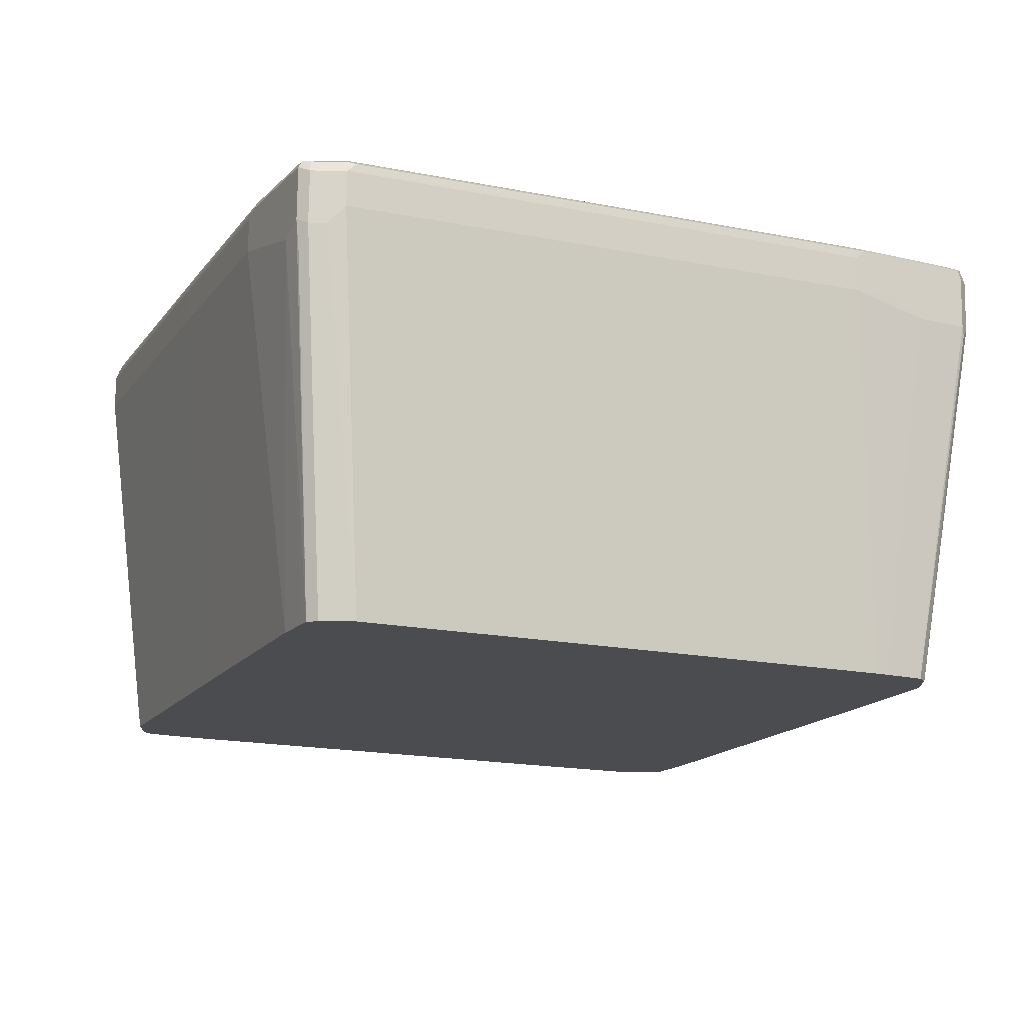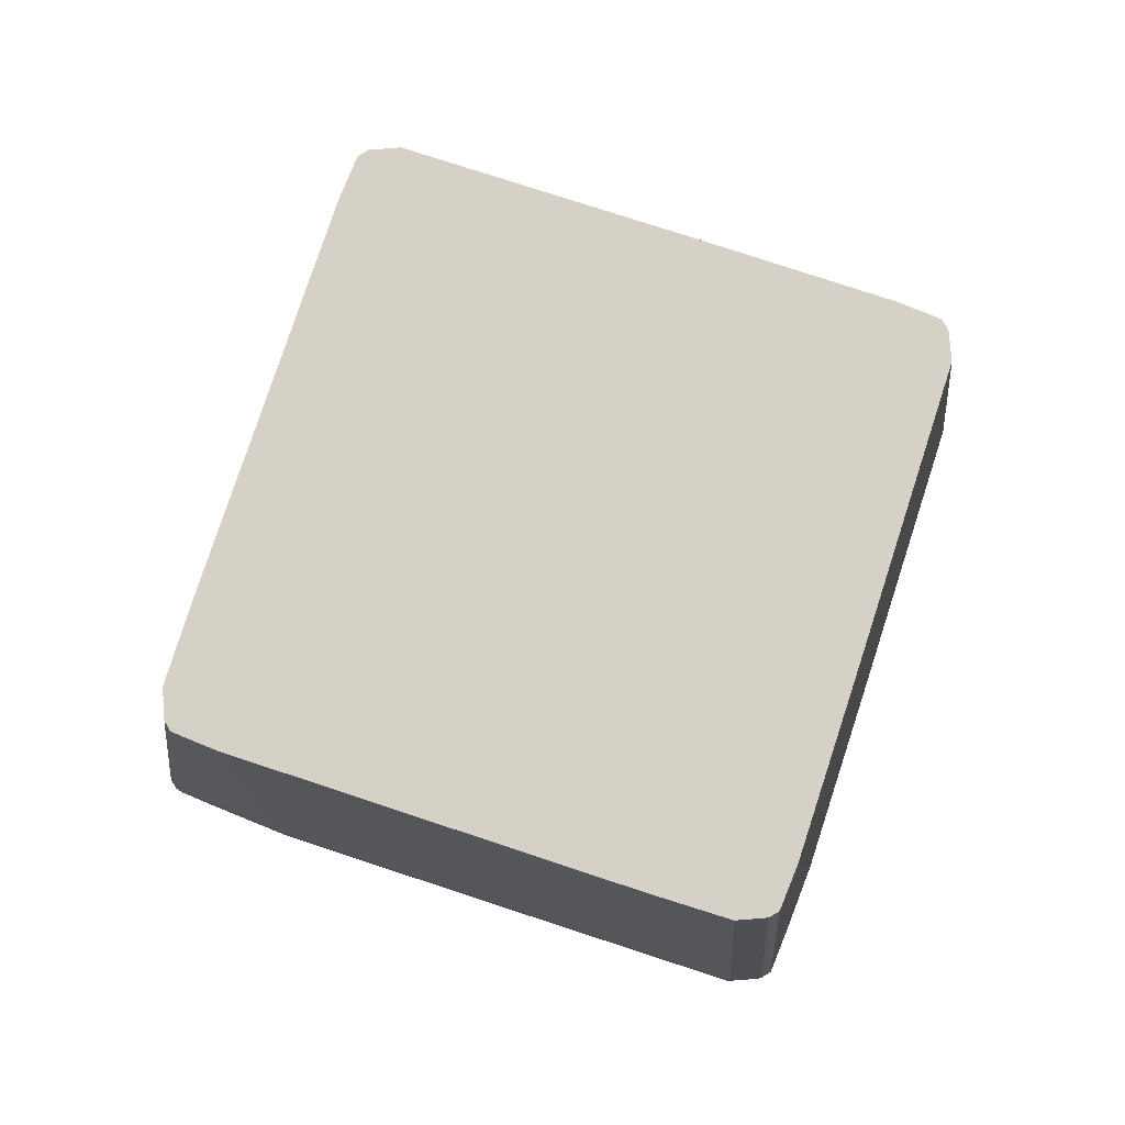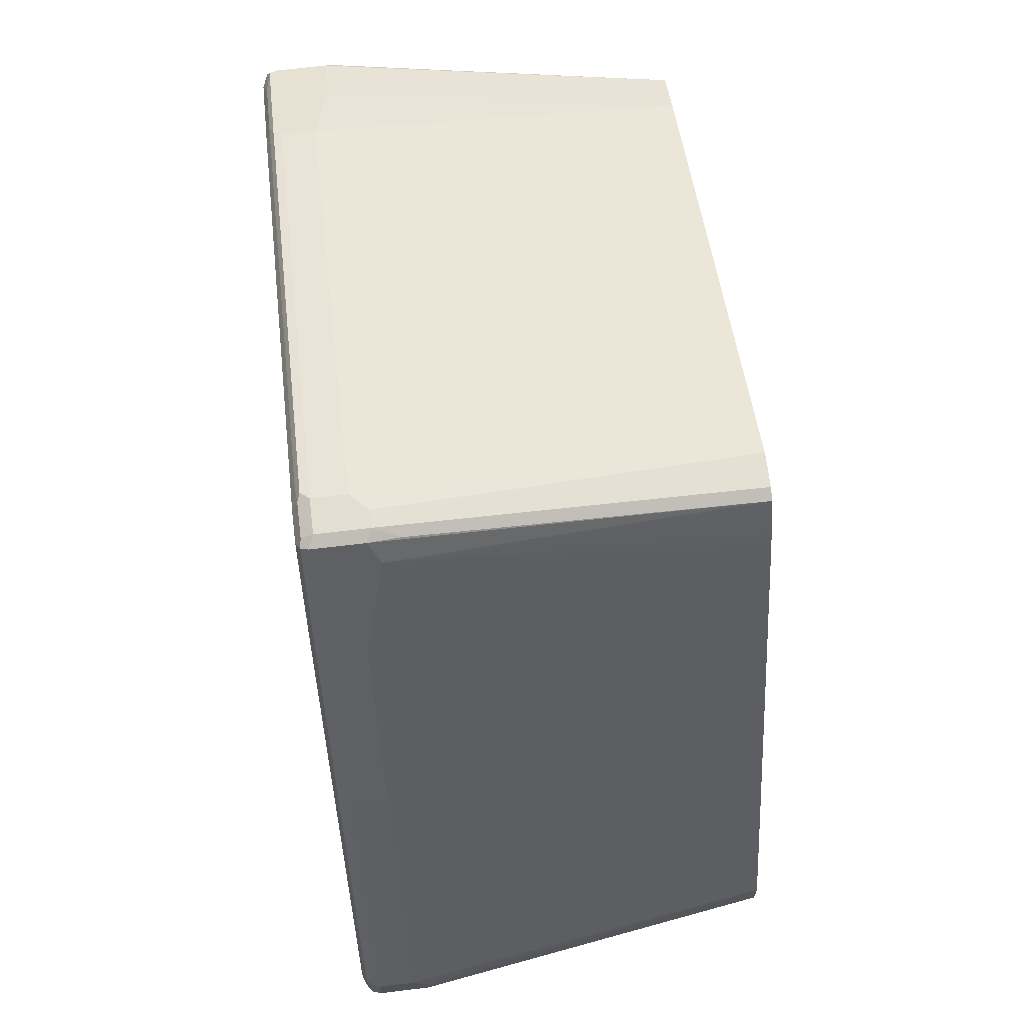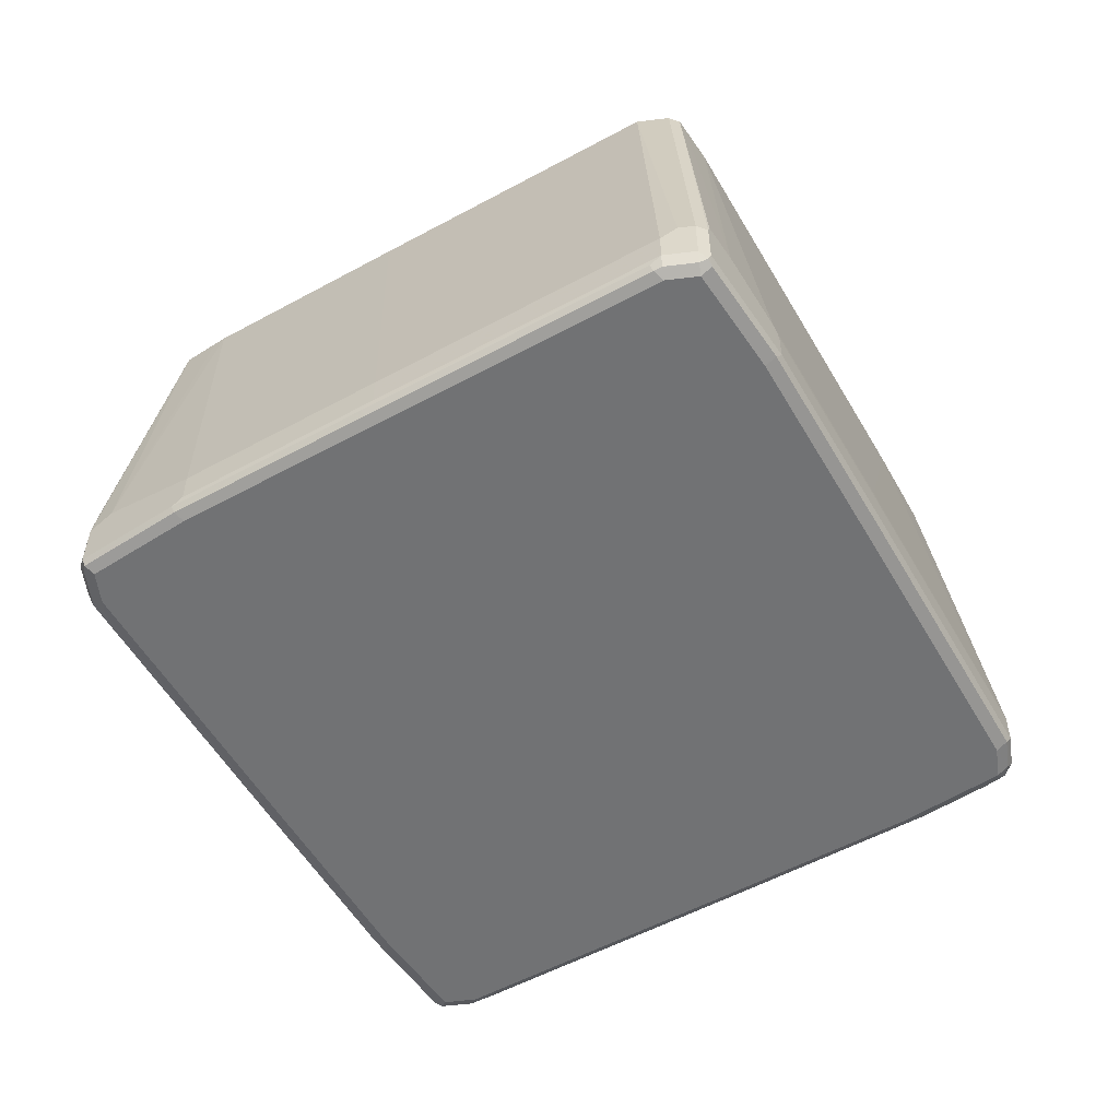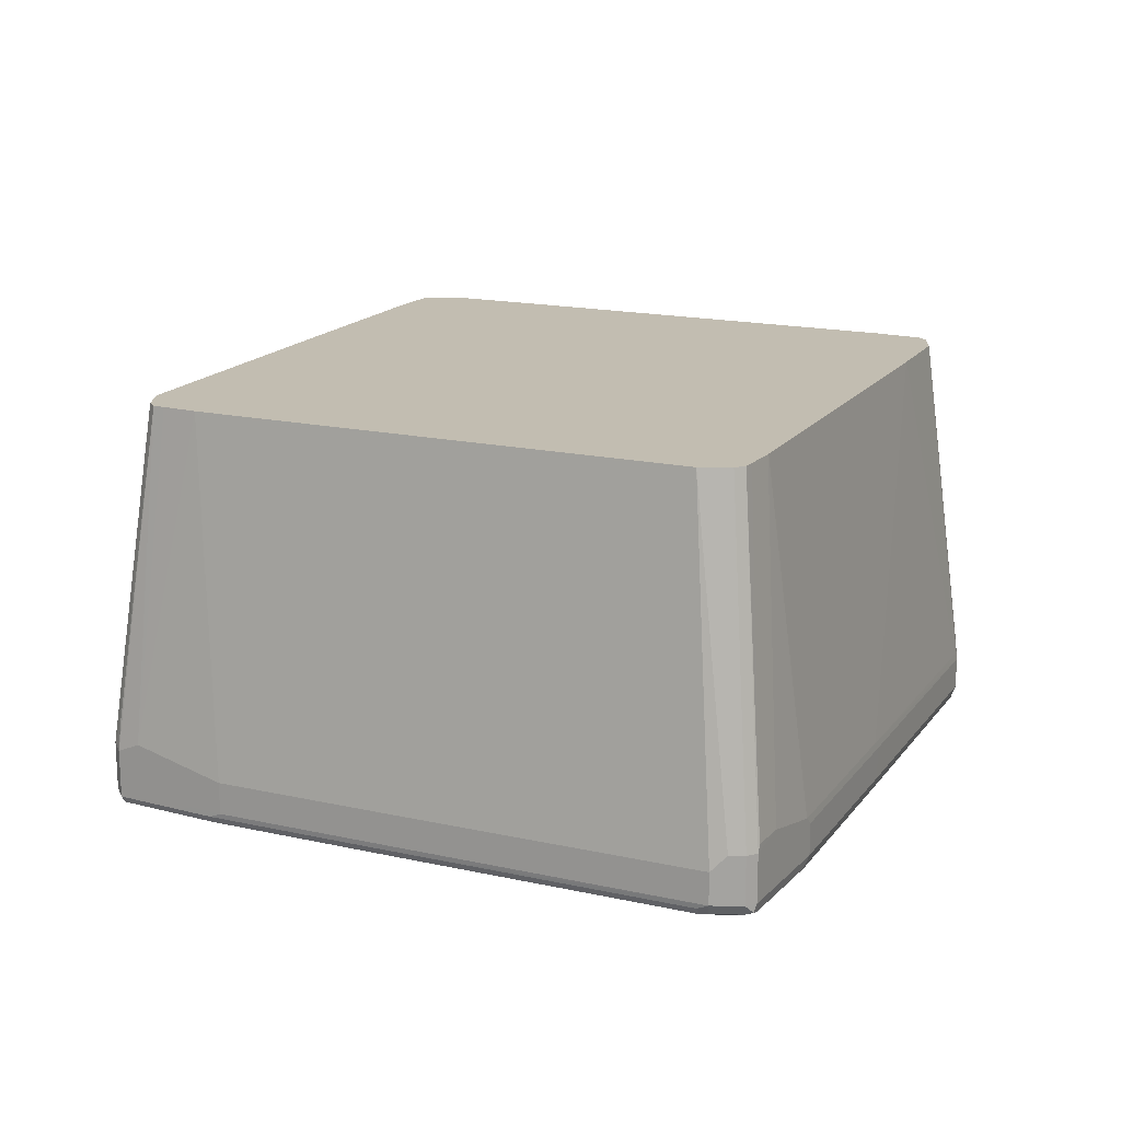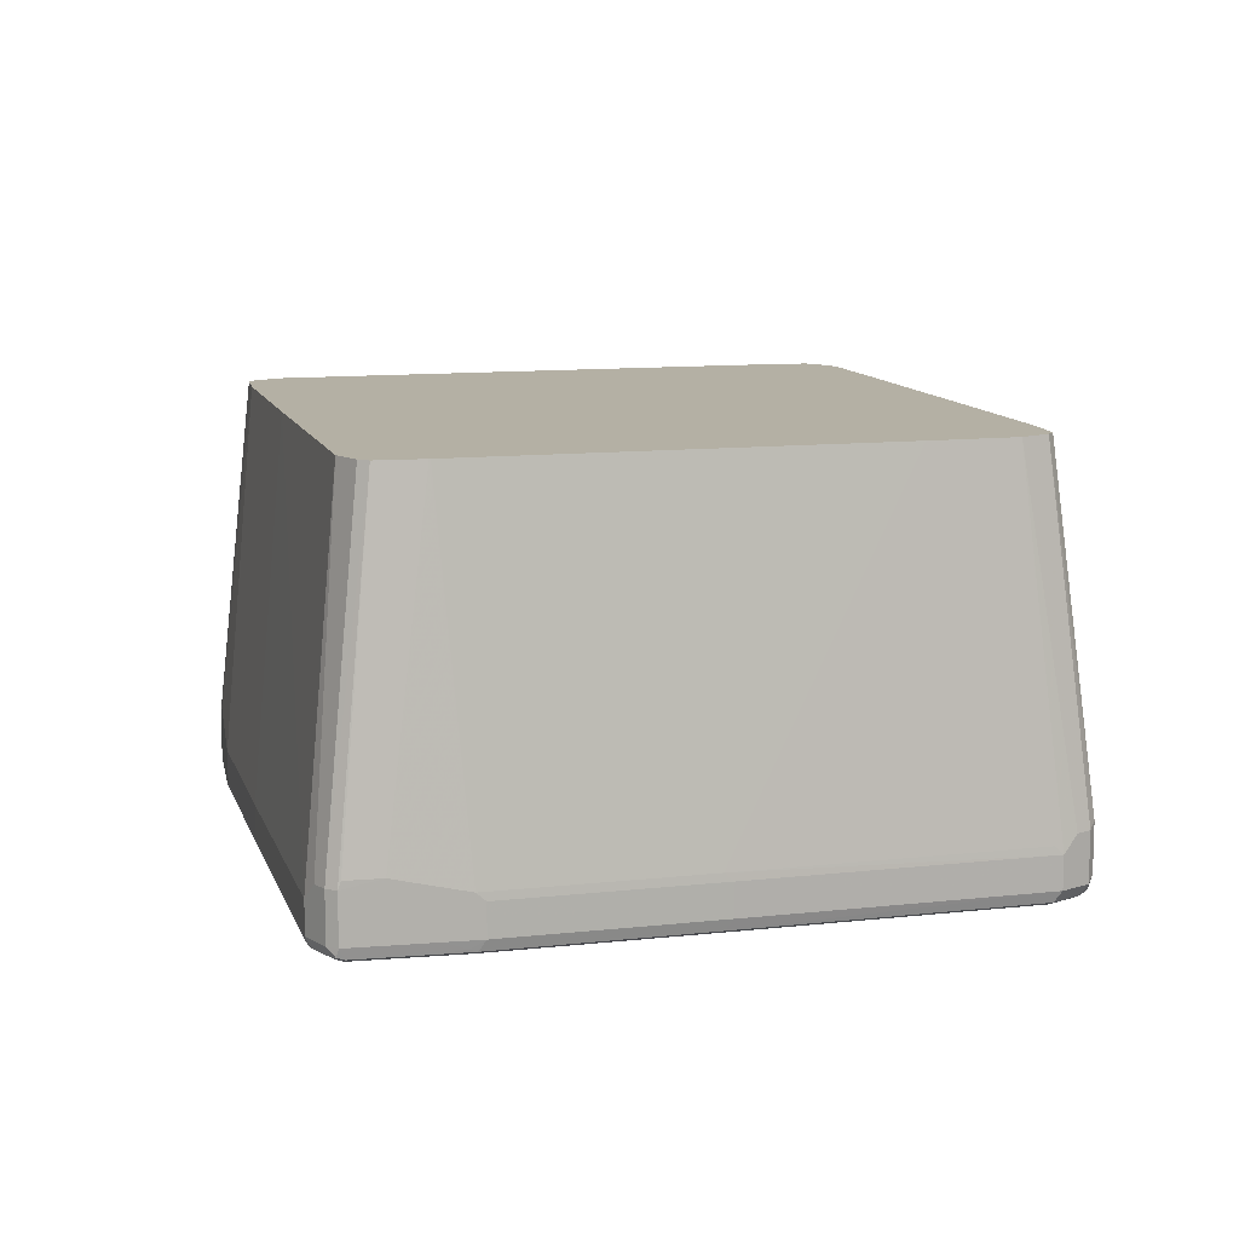
<metadata>
{"format":"obj","ext":"obj","renderer":"f3d","projection":"perspective","resolution":1024,"background":"white","views":[{"elev":74.8,"azim":-179.3,"up":"+Z"},{"elev":79.0,"azim":-94.4,"up":"+Y"},{"elev":67.7,"azim":83.1,"up":"+Z"},{"elev":-55.4,"azim":97.3,"up":"+Y"},{"elev":16.9,"azim":91.8,"up":"+Y"},{"elev":11.4,"azim":142.3,"up":"+Y"}]}
</metadata>
<code>
v -0.1838 -0.7521 -0.4513
v -0.1922 -0.7605 -0.4429
v -0.195 -0.7465 -0.4456
v -0.1838 -0.7019 -0.4513
v -0.1504 -0.7521 -0.4513
v -0.1782 -0.7632 -0.4456
v -0.195 -0.7632 -0.4289
v -0.2061 -0.7577 -0.4234
v -0.2005 -0.7521 -0.4345
v -0.1838 -0.7688 -0.4345
v -0.195 -0.6964 -0.4456
v -0.1671 -0.3491 -0.4011
v -0.1671 -0.7019 -0.4513
v -0.1448 -0.7632 -0.4456
v -0.1504 -0.7187 -0.4513
v 0.1337 -0.7521 -0.3342
v 0.1392 -0.7632 -0.3286
v -0.2256 -0.7605 -0.376
v -0.2312 -0.766 -0.3482
v -0.2228 -0.7577 -0.39
v -0.1504 -0.7688 -0.4345
v -0.2172 -0.7688 -0.3677
v -0.1838 -0.3491 -0.3844
v -0.1782 -0.3491 -0.3955
v -0.2117 -0.6964 -0.4122
v -0.1337 -0.3491 -0.4011
v -0.1421 -0.7103 -0.447
v 0.1421 -0.7103 -0.3301
v 0.1337 -0.7187 -0.3342
v 0.3342 -0.7521 -0.2506
v 0.3398 -0.7632 -0.2451
v 0.1337 -0.7688 -0.3175
v -0.2423 -0.7605 -0.3426
v -0.2339 -0.7688 -0.3342
v -0.2451 -0.7632 -0.3286
v -0.2395 -0.7577 -0.3565
v -0.2339 -0.7521 -0.3677
v -0.195 -0.3491 -0.3621
v -0.2172 -0.7019 -0.4011
v -0.2451 -0.7131 -0.3453
v -0.2005 -0.3491 -0.3509
v -0.05009 -0.3491 -0.3677
v 0.3426 -0.7103 -0.2465
v 0.3342 -0.7187 -0.2506
v 0.3677 -0.7521 -0.2339
v 0.3468 -0.7605 -0.2423
v 0.3733 -0.7632 -0.2284
v 0.3342 -0.7688 -0.2339
v -0.3259 -0.7605 -0.1421
v -0.3175 -0.7688 -0.1337
v -0.3286 -0.7632 -0.1281
v -0.3231 -0.7577 -0.1559
v -0.2506 -0.7521 -0.3342
v -0.2339 -0.7187 -0.3677
v -0.2506 -0.7187 -0.3342
v -0.3677 -0.3491 0.05009
v 0.3509 -0.3491 -0.2005
v 0.3522 -0.3491 -0.1999
v 0.4095 -0.6936 -0.2131
v 0.4456 -0.7521 -0.195
v 0.3802 -0.7605 -0.2256
v 0.4401 -0.7632 -0.195
v 0.3677 -0.7688 -0.2172
v -0.4456 -0.7632 0.1559
v -0.4429 -0.7605 0.1421
v -0.4401 -0.7577 0.1281
v -0.4345 -0.7688 0.1504
v -0.4513 -0.7521 0.1504
v -0.3342 -0.7521 -0.1337
v -0.3342 -0.7187 -0.1337
v -0.4513 -0.7187 0.1504
v -0.4011 -0.3491 0.1337
v 0.3844 -0.3491 -0.1838
v 0.4429 -0.6936 -0.1963
v 0.4456 -0.7019 -0.195
v 0.4513 -0.7521 -0.1838
v 0.447 -0.7605 -0.1922
v 0.4456 -0.7632 -0.1838
v 0.4345 -0.7688 -0.1838
v -0.4456 -0.7632 0.1894
v -0.4345 -0.7688 0.1838
v -0.4513 -0.7521 0.1838
v -0.4513 -0.7019 0.1671
v -0.4011 -0.3491 0.1671
v 0.3955 -0.3491 -0.1782
v 0.4513 -0.7019 -0.1838
v 0.4513 -0.7521 -0.1504
v 0.4456 -0.7632 -0.1504
v 0.4429 -0.7646 -0.1421
v 0.4345 -0.7688 -0.1504
v -0.4429 -0.7605 0.1963
v -0.4178 -0.7646 0.2026
v -0.3844 -0.7646 0.2194
v -0.3677 -0.7688 0.2172
v -0.4513 -0.7019 0.1838
v -0.4456 -0.7521 0.195
v -0.4005 -0.3491 0.1684
v -0.447 -0.6936 0.1922
v 0.4011 -0.3491 -0.1671
v 0.4513 -0.7019 -0.1671
v 0.3342 -0.7521 0.1337
v 0.3286 -0.7577 0.1448
v 0.4456 -0.7577 -0.1392
v 0.4513 -0.7187 -0.1504
v 0.3259 -0.7646 0.1421
v 0.3175 -0.7688 0.1337
v -0.4095 -0.7605 0.2131
v -0.3509 -0.7646 0.2361
v -0.3426 -0.7605 0.2465
v -0.3342 -0.7688 0.2339
v -0.4456 -0.7019 0.195
v -0.3955 -0.3491 0.1782
v 0.4011 -0.3491 -0.1337
v 0.3342 -0.7187 0.1337
v 0.2506 -0.7521 0.3342
v 0.2451 -0.7577 0.3453
v 0.2841 -0.3491 0.1504
v 0.2423 -0.7646 0.3426
v 0.2339 -0.7688 0.3342
v -0.4011 -0.7019 0.2172
v -0.3677 -0.7187 0.2339
v -0.1504 -0.7646 0.3196
v -0.3342 -0.7521 0.2506
v -0.3342 -0.7187 0.2506
v -0.1421 -0.7605 0.3301
v -0.1337 -0.7688 0.3175
v -0.3943 -0.3491 0.1789
v 0.2506 -0.7187 0.3342
v 0.2339 -0.7521 0.3677
v 0.2284 -0.7577 0.3788
v 0.2005 -0.3491 0.3509
v 0.2256 -0.7646 0.376
v 0.2172 -0.7688 0.3677
v -0.3509 -0.3491 0.2005
v -0.3621 -0.3491 0.195
v 0.1337 -0.7646 0.4366
v -0.1337 -0.7521 0.3342
v -0.1337 -0.7187 0.3342
v 0.1421 -0.7605 0.447
v 0.1504 -0.7521 0.4513
v 0.1504 -0.7688 0.4345
v 0.2339 -0.7187 0.3677
v 0.2172 -0.7019 0.4011
v 0.195 -0.7577 0.4456
v 0.195 -0.3491 0.3621
v 0.2061 -0.6964 0.4234
v 0.1922 -0.7646 0.4429
v 0.1838 -0.7688 0.4345
v -0.1504 -0.3491 0.2841
v 0.1504 -0.7632 0.4456
v 0.1504 -0.7187 0.4513
v 0.1838 -0.7521 0.4513
v 0.195 -0.7075 0.4456
v 0.1838 -0.3491 0.3844
v 0.1782 -0.3491 0.3955
v 0.2005 -0.7019 0.4345
v 0.1838 -0.7632 0.4456
v 0.1337 -0.3491 0.4011
v 0.1671 -0.7019 0.4513
v 0.1838 -0.7019 0.4513
v 0.1922 -0.6769 0.4429
v 0.1671 -0.3491 0.4011
f 1 2 3
f 91 93 107
f 91 92 93
f 90 105 106
f 89 105 90
f 89 103 105
f 87 114 101
f 87 104 114
f 91 107 96
f 87 89 88
f 87 102 103
f 87 101 102
f 86 113 100
f 86 99 113
f 85 99 86
f 84 98 97
f 84 95 98
f 87 103 89
f 82 111 95
f 93 94 110
f 93 108 109
f 105 118 119
f 104 117 114
f 104 113 117
f 102 118 105
f 102 116 118
f 102 105 103
f 101 116 102
f 93 110 108
f 101 115 116
f 101 114 128
f 100 113 104
f 98 111 112
f 97 98 112
f 96 107 111
f 95 111 98
f 93 109 107
f 101 128 115
f 105 119 106
f 82 96 111
f 81 94 93
f 68 71 70
f 68 83 71
f 68 95 83
f 68 82 95
f 65 68 66
f 64 68 65
f 64 82 68
f 68 70 69
f 64 80 82
f 64 67 81
f 62 78 79
f 62 77 78
f 60 62 61
f 60 77 62
f 60 76 77
f 60 86 76
f 64 81 80
f 82 91 96
f 71 83 72
f 72 95 84
f 81 93 92
f 80 92 91
f 80 81 92
f 80 91 82
f 79 89 90
f 78 89 79
f 78 88 89
f 72 83 95
f 76 78 77
f 76 87 88
f 76 104 87
f 76 100 104
f 76 86 100
f 75 85 86
f 74 85 75
f 73 85 74
f 76 88 78
f 107 120 111
f 107 109 121
f 107 121 120
f 140 160 159
f 140 152 160
f 140 157 152
f 140 150 157
f 139 150 140
f 138 151 149
f 137 151 138
f 140 159 151
f 137 140 151
f 136 141 150
f 132 147 148
f 132 144 147
f 131 146 143
f 131 145 146
f 129 144 130
f 129 153 144
f 136 150 139
f 129 156 153
f 141 148 147
f 144 153 160
f 158 160 162
f 158 159 160
f 155 160 161
f 155 162 160
f 153 155 161
f 153 156 155
f 153 161 160
f 141 147 150
f 151 159 158
f 147 157 150
f 147 152 157
f 146 155 156
f 146 154 155
f 145 154 146
f 144 152 147
f 144 160 152
f 149 151 158
f 129 146 156
f 129 143 146
f 129 142 143
f 115 130 116
f 115 129 130
f 115 142 129
f 114 131 128
f 114 117 131
f 111 127 112
f 111 135 127
f 116 130 118
f 111 120 135
f 109 125 137
f 109 124 121
f 109 123 124
f 108 125 109
f 108 122 125
f 108 126 122
f 108 110 126
f 109 137 123
f 118 130 144
f 118 144 132
f 118 132 148
f 128 143 142
f 128 131 143
f 125 140 137
f 125 139 140
f 125 136 139
f 124 149 134
f 124 138 149
f 123 138 124
f 123 137 138
f 122 136 125
f 122 141 136
f 122 126 141
f 120 134 135
f 120 124 134
f 120 121 124
f 118 133 119
f 118 148 133
f 60 75 86
f 59 75 60
f 115 128 142
f 59 73 74
f 11 25 38
f 11 24 12
f 11 23 24
f 10 22 19
f 10 34 22
f 10 50 34
f 10 67 50
f 11 38 23
f 10 81 67
f 10 110 94
f 10 126 110
f 10 141 126
f 10 148 141
f 10 133 148
f 10 119 133
f 10 106 119
f 10 94 81
f 10 90 106
f 12 24 23
f 12 38 41
f 12 131 117
f 12 145 131
f 12 154 145
f 12 155 154
f 12 162 155
f 12 158 162
f 12 149 158
f 12 23 38
f 12 134 149
f 12 127 135
f 12 112 127
f 12 97 112
f 12 84 97
f 12 72 84
f 12 56 72
f 12 41 56
f 12 135 134
f 12 117 113
f 10 79 90
f 10 48 63
f 3 8 20
f 3 9 8
f 2 10 7
f 2 6 10
f 2 9 3
f 2 8 9
f 2 7 8
f 3 20 37
f 1 6 2
f 1 5 14
f 1 15 5
f 1 13 15
f 1 4 13
f 1 11 4
f 1 3 11
f 59 74 75
f 1 14 6
f 10 63 79
f 3 37 54
f 3 39 25
f 10 32 48
f 10 21 32
f 8 33 20
f 7 19 18
f 7 10 19
f 7 18 8
f 6 21 10
f 3 54 39
f 6 14 21
f 5 16 17
f 5 29 16
f 5 15 29
f 4 26 13
f 4 12 26
f 4 11 12
f 3 25 11
f 5 17 14
f 12 113 99
f 8 18 33
f 12 85 73
f 43 59 45
f 43 58 59
f 43 57 58
f 42 57 43
f 41 55 56
f 40 55 41
f 39 54 55
f 45 59 60
f 37 55 54
f 36 69 53
f 36 52 69
f 34 51 35
f 34 50 51
f 33 52 36
f 33 49 52
f 33 51 49
f 37 53 55
f 45 60 61
f 45 61 46
f 46 62 47
f 58 73 59
f 12 99 85
f 56 71 72
f 56 70 71
f 55 70 56
f 53 70 55
f 53 69 70
f 52 68 69
f 52 66 68
f 50 64 51
f 50 67 64
f 49 66 52
f 49 65 66
f 49 64 65
f 49 51 64
f 47 79 63
f 47 62 79
f 33 35 51
f 31 63 48
f 46 61 62
f 31 46 47
f 17 48 32
f 17 31 48
f 16 31 17
f 16 30 31
f 16 44 30
f 15 28 29
f 15 27 28
f 18 19 33
f 15 26 27
f 14 17 32
f 13 26 15
f 12 42 26
f 12 57 42
f 31 47 63
f 12 58 57
f 12 73 58
f 14 32 21
f 19 34 35
f 16 29 44
f 19 22 34
f 30 43 45
f 19 35 33
f 30 44 43
f 30 46 31
f 28 42 43
f 28 44 29
f 30 45 46
f 27 42 28
f 26 42 27
f 28 43 44
f 25 40 41
f 25 55 40
f 25 39 55
f 20 53 37
f 20 36 53
f 20 33 36
f 25 41 38

</code>
